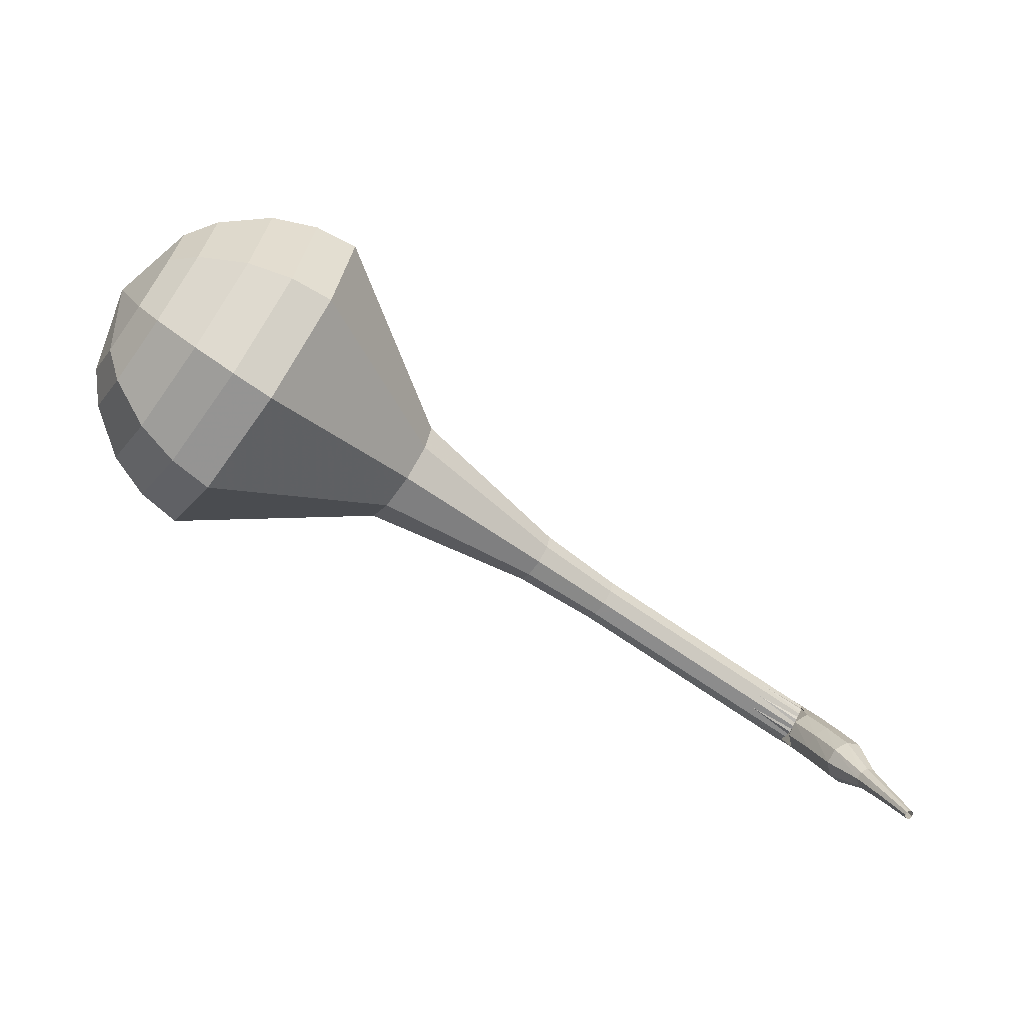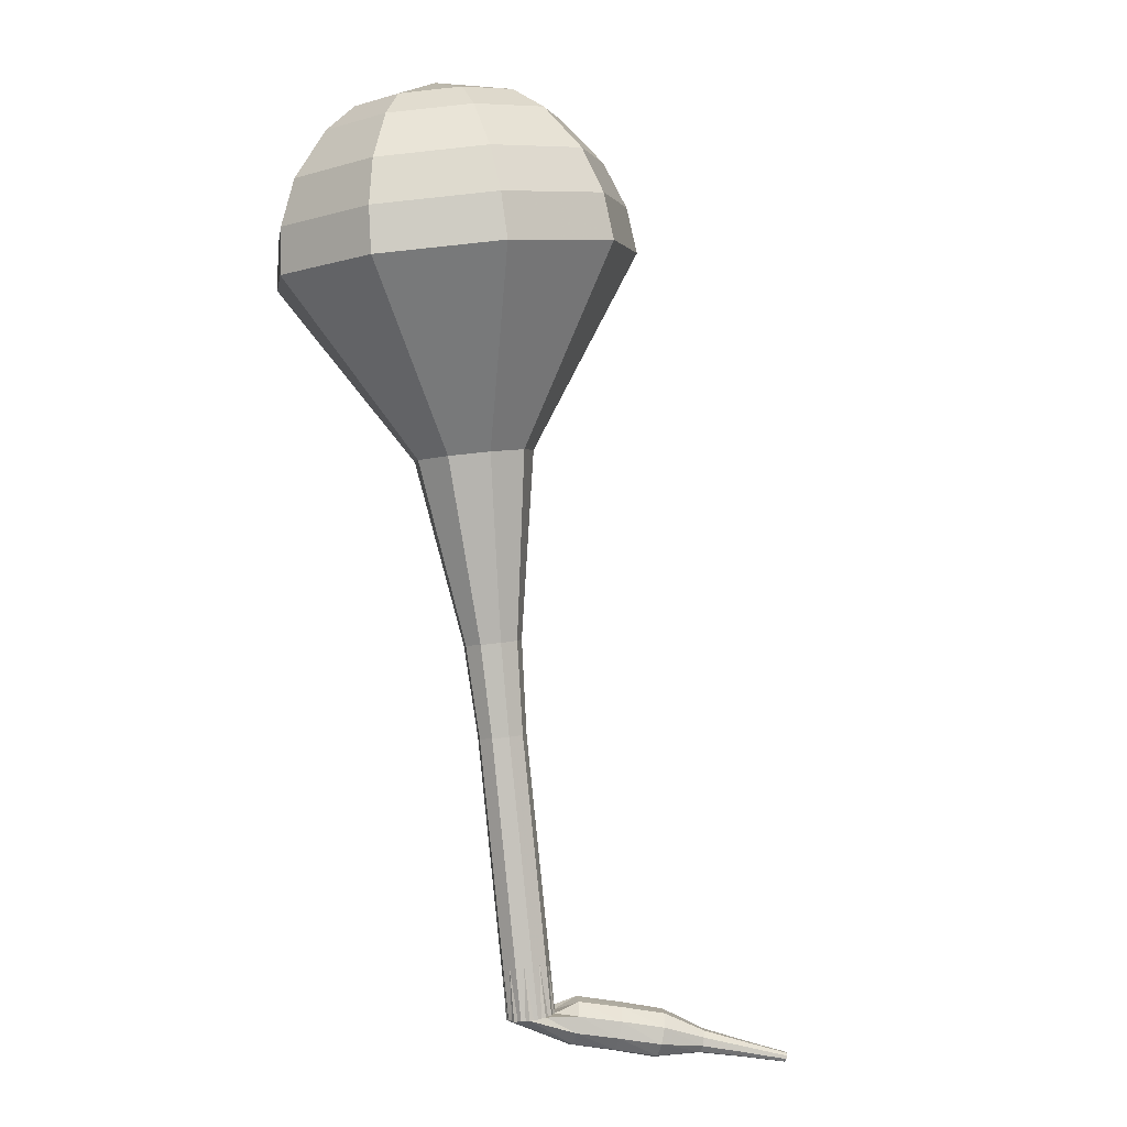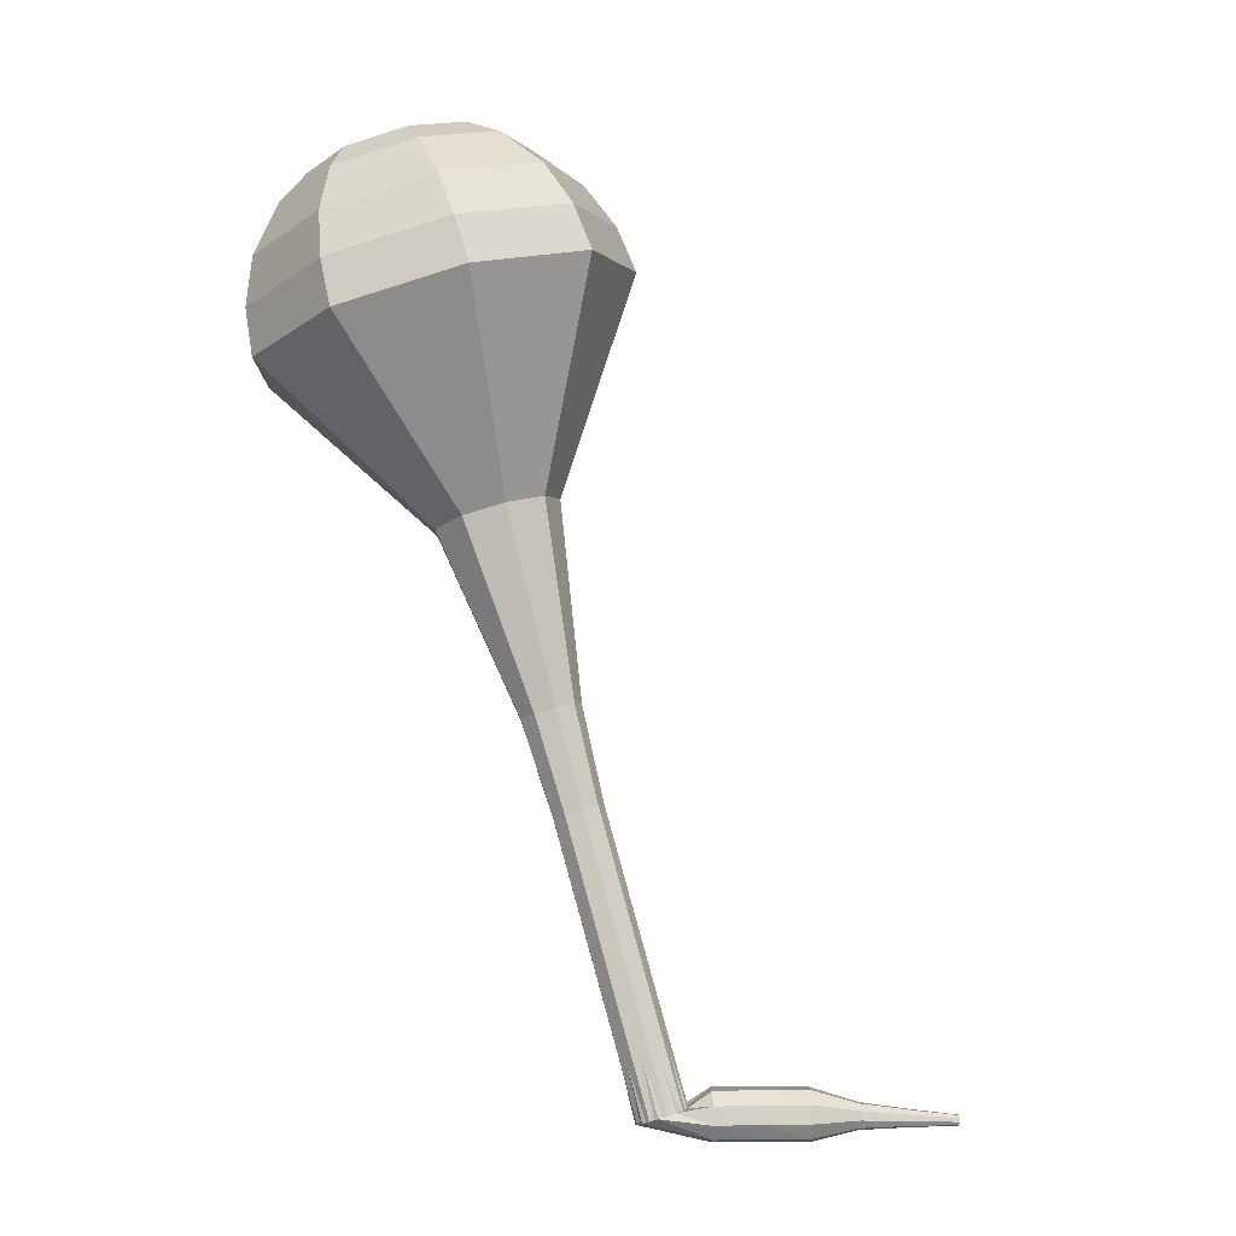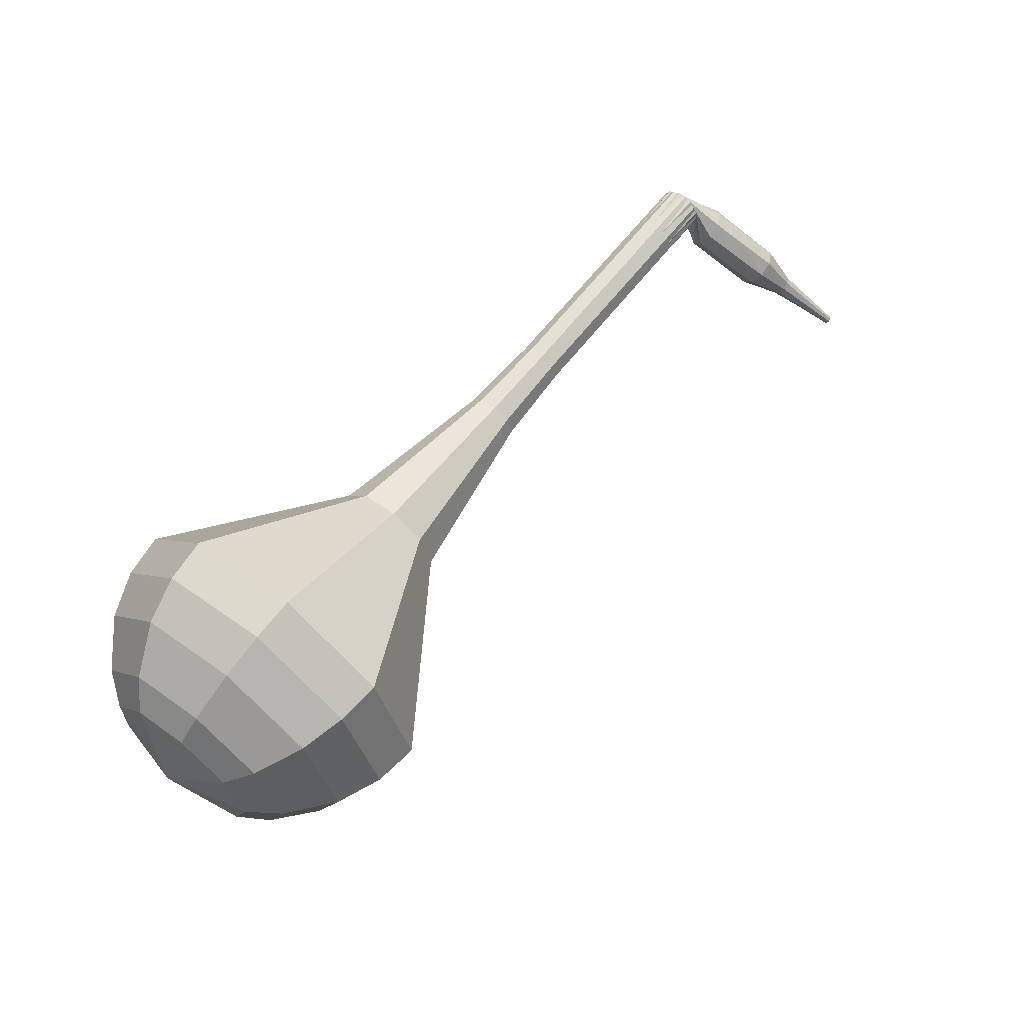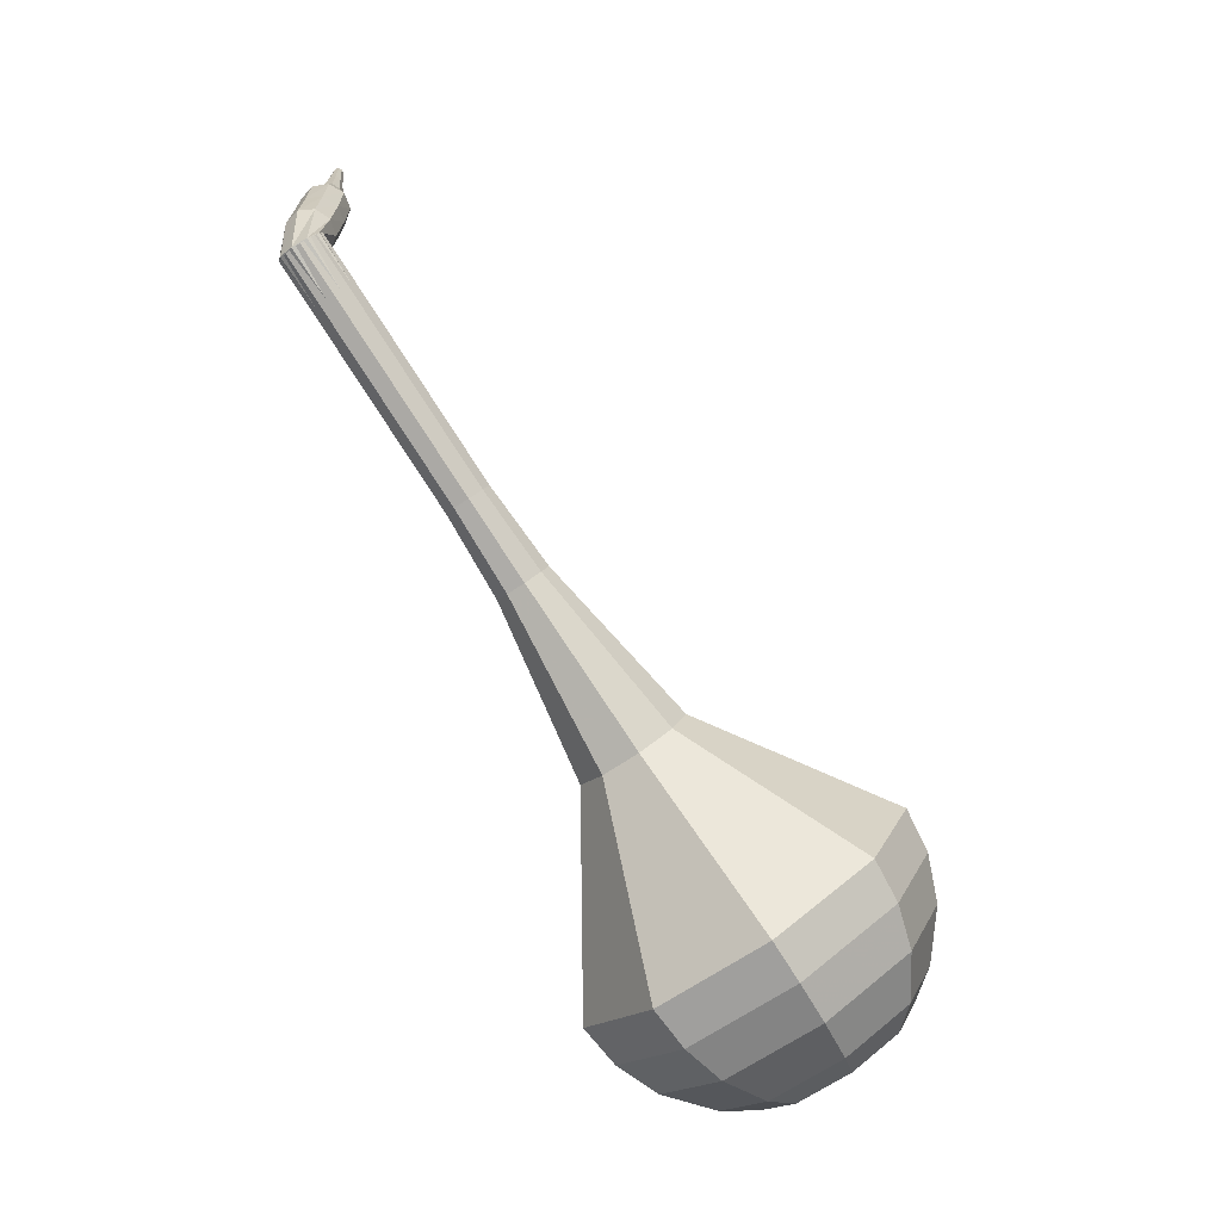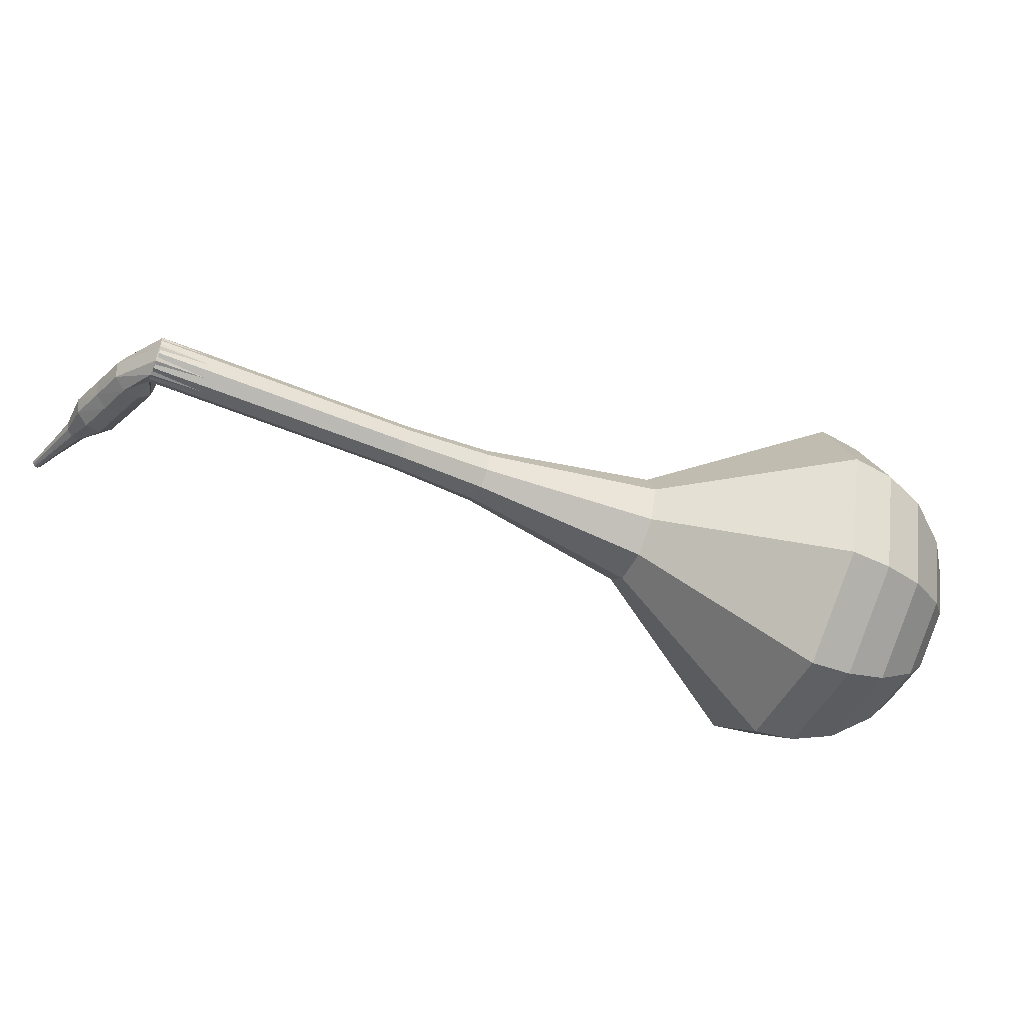
<metadata>
{"format":"obj","ext":"obj","renderer":"f3d","projection":"perspective","resolution":1024,"background":"white","views":[{"elev":19.1,"azim":-153.0,"up":"+Y"},{"elev":-54.3,"azim":126.2,"up":"+Y"},{"elev":-60.5,"azim":138.2,"up":"+Y"},{"elev":33.5,"azim":171.0,"up":"+Z"},{"elev":65.5,"azim":92.0,"up":"+Z"},{"elev":25.5,"azim":33.9,"up":"+Z"}]}
</metadata>
<code>
g tube1
v 181.1 143.4 177.8
v 179.4 143.5 174.8
v 177 145.3 173.3
v 175.1 148.1 173.8
v 174.6 150.4 176.2
v 175.6 151.3 179.3
v 177.8 150.2 181.7
v 180.1 147.8 182.2
v 181.4 145.1 180.7
v 181.1 143.4 177.8
v 181 144.9 177.4
v 179.7 145 175.2
v 178 146.4 174.1
v 176.6 148.4 174.5
v 176.2 150.1 176.2
v 176.9 150.7 178.5
v 178.5 150 180.3
v 180.2 148.2 180.7
v 181.2 146.2 179.5
v 181 144.9 177.4
v 179.4 148.3 177
v 179.4 148.3 177
v 179.4 148.3 177
v 179.4 148.3 177
v 179.4 148.3 177
v 179.4 148.3 177
v 179.4 148.3 177
v 179.4 148.3 177
v 179.4 148.3 177
v 179.4 148.3 177
v 151.7 127.4 192
v 151.7 127.1 191.4
v 152 126.5 191.1
v 152.4 126 191.2
v 152.8 125.8 191.7
v 153 125.9 192.4
v 152.9 126.4 192.8
v 152.5 127 193
v 152.1 127.4 192.6
v 151.7 127.4 192
v 151.1 127.7 190.9
v 151.5 127.5 190.4
v 151.6 126.9 190.1
v 151.5 126.2 190.2
v 151.2 125.8 190.6
v 150.7 125.8 191.1
v 150.4 126.3 191.5
v 150.4 126.9 191.6
v 150.6 127.5 191.4
v 151.1 127.7 190.9
v 149.7 127.8 189.7
v 150.1 127.6 189.2
v 150.3 127 189
v 150.2 126.3 189.1
v 149.8 125.9 189.5
v 149.4 125.9 190
v 149.1 126.3 190.4
v 149 127 190.5
v 149.3 127.6 190.2
v 149.7 127.8 189.7
v 148.3 127.8 188.6
v 148.7 127.6 188.1
v 148.9 127 187.8
v 148.8 126.3 187.9
v 148.5 125.9 188.3
v 148.1 125.9 188.8
v 147.7 126.3 189.2
v 147.6 127 189.3
v 147.9 127.6 189.1
v 148.3 127.8 188.6
v 146.9 127.3 187.4
v 147.1 127.2 187.2
v 147.2 126.9 187
v 147.2 126.6 187.1
v 147.1 126.3 187.3
v 146.8 126.3 187.5
v 146.7 126.5 187.7
v 146.6 126.9 187.8
v 146.7 127.2 187.7
v 146.9 127.3 187.4
v 145.5 127.1 186.2
v 145.7 127 186.1
v 145.8 126.8 186
v 145.8 126.6 186
v 145.7 126.4 186.2
v 145.5 126.4 186.3
v 145.4 126.6 186.5
v 145.3 126.8 186.5
v 145.4 127 186.4
v 145.5 127.1 186.2
v 144.2 126.9 185.1
v 144.3 126.8 185
v 144.3 126.7 184.9
v 144.3 126.6 185
v 144.3 126.5 185
v 144.2 126.5 185.1
v 144.1 126.6 185.2
v 144.1 126.7 185.2
v 144.1 126.8 185.2
v 144.2 126.9 185.1
f 1 2 12
f 12 11 1
f 2 3 13
f 13 12 2
f 3 4 14
f 14 13 3
f 4 5 15
f 15 14 4
f 5 6 16
f 16 15 5
f 6 7 17
f 17 16 6
f 7 8 18
f 18 17 7
f 8 9 19
f 19 18 8
f 9 10 20
f 20 19 9
f 11 12 22
f 22 21 11
f 12 13 23
f 23 22 12
f 13 14 24
f 24 23 13
f 14 15 25
f 25 24 14
f 15 16 26
f 26 25 15
f 16 17 27
f 27 26 16
f 17 18 28
f 28 27 17
f 18 19 29
f 29 28 18
f 19 20 30
f 30 29 19
f 21 22 32
f 32 31 21
f 22 23 33
f 33 32 22
f 23 24 34
f 34 33 23
f 24 25 35
f 35 34 24
f 25 26 36
f 36 35 25
f 26 27 37
f 37 36 26
f 27 28 38
f 38 37 27
f 28 29 39
f 39 38 28
f 29 30 40
f 40 39 29
f 31 32 42
f 42 41 31
f 32 33 43
f 43 42 32
f 33 34 44
f 44 43 33
f 34 35 45
f 45 44 34
f 35 36 46
f 46 45 35
f 36 37 47
f 47 46 36
f 37 38 48
f 48 47 37
f 38 39 49
f 49 48 38
f 39 40 50
f 50 49 39
f 41 42 52
f 52 51 41
f 42 43 53
f 53 52 42
f 43 44 54
f 54 53 43
f 44 45 55
f 55 54 44
f 45 46 56
f 56 55 45
f 46 47 57
f 57 56 46
f 47 48 58
f 58 57 47
f 48 49 59
f 59 58 48
f 49 50 60
f 60 59 49
f 51 52 62
f 62 61 51
f 52 53 63
f 63 62 52
f 53 54 64
f 64 63 53
f 54 55 65
f 65 64 54
f 55 56 66
f 66 65 55
f 56 57 67
f 67 66 56
f 57 58 68
f 68 67 57
f 58 59 69
f 69 68 58
f 59 60 70
f 70 69 59
f 61 62 72
f 72 71 61
f 62 63 73
f 73 72 62
f 63 64 74
f 74 73 63
f 64 65 75
f 75 74 64
f 65 66 76
f 76 75 65
f 66 67 77
f 77 76 66
f 67 68 78
f 78 77 67
f 68 69 79
f 79 78 68
f 69 70 80
f 80 79 69
f 71 72 82
f 82 81 71
f 72 73 83
f 83 82 72
f 73 74 84
f 84 83 73
f 74 75 85
f 85 84 74
f 75 76 86
f 86 85 75
f 76 77 87
f 87 86 76
f 77 78 88
f 88 87 77
f 78 79 89
f 89 88 78
f 79 80 90
f 90 89 79
f 81 82 92
f 92 91 81
f 82 83 93
f 93 92 82
f 83 84 94
f 94 93 83
f 84 85 95
f 95 94 84
f 85 86 96
f 96 95 85
f 86 87 97
f 97 96 86
f 87 88 98
f 98 97 87
f 88 89 99
f 99 98 88
f 89 90 100
f 100 99 89
v 153 125.8 192
v 152.6 125.9 191.4
v 152.2 126.2 191.1
v 151.8 126.8 191.2
v 151.7 127.3 191.7
v 151.9 127.4 192.4
v 152.3 127.2 192.8
v 152.8 126.7 192.9
v 153 126.2 192.6
v 153 125.8 192
v 155.7 128 190.5
v 155.3 128 189.9
v 154.9 128.4 189.6
v 154.5 129 189.7
v 154.4 129.4 190.2
v 154.6 129.6 190.8
v 155 129.4 191.3
v 155.5 128.9 191.4
v 155.7 128.4 191.1
v 155.7 128 190.5
v 158.4 130.2 189
v 158 130.2 188.4
v 157.6 130.6 188.1
v 157.2 131.1 188.2
v 157.1 131.6 188.7
v 157.3 131.8 189.3
v 157.7 131.6 189.8
v 158.2 131.1 189.9
v 158.4 130.5 189.6
v 158.4 130.2 189
v 161.1 132.4 187.5
v 160.7 132.4 186.9
v 160.3 132.8 186.6
v 159.9 133.3 186.7
v 159.8 133.8 187.2
v 160 134 187.8
v 160.4 133.7 188.3
v 160.9 133.2 188.4
v 161.1 132.7 188.1
v 161.1 132.4 187.5
v 163.9 134.4 186
v 163.5 134.4 185.3
v 162.9 134.9 184.9
v 162.5 135.5 185.1
v 162.3 136.1 185.6
v 162.6 136.3 186.4
v 163.1 136 187
v 163.7 135.4 187.1
v 164 134.8 186.7
v 163.9 134.4 186
v 170.1 137.7 183
v 169.3 137.8 181.6
v 168.1 138.7 180.8
v 167.2 140.1 181.1
v 166.9 141.2 182.2
v 167.4 141.7 183.8
v 168.5 141.1 185
v 169.6 139.9 185.2
v 170.3 138.6 184.5
v 170.1 137.7 183
v 178.7 138.2 180
v 176.1 138.3 175.6
v 172.5 141.1 173.2
v 169.6 145.3 174
v 168.8 148.9 177.6
v 170.4 150.1 182.4
v 173.7 148.5 186
v 177.1 144.8 186.8
v 179.1 140.7 184.4
v 178.7 138.2 180
v 179.9 139.4 179.3
v 177.4 139.6 175
v 173.9 142.3 172.7
v 171.1 146.3 173.5
v 170.3 149.8 177
v 171.8 151 181.5
v 175 149.5 185
v 178.3 145.9 185.8
v 180.3 141.9 183.5
v 179.9 139.4 179.3
v 180.7 141.1 178.5
v 178.5 141.2 174.7
v 175.4 143.7 172.6
v 172.9 147.3 173.3
v 172.2 150.4 176.5
v 173.6 151.5 180.5
v 176.4 150.1 183.7
v 179.4 146.9 184.4
v 181.1 143.3 182.3
v 180.7 141.1 178.5
v 181.1 143.4 177.8
v 179.4 143.5 174.8
v 177 145.3 173.3
v 175.1 148.1 173.8
v 174.6 150.4 176.2
v 175.6 151.3 179.3
v 177.8 150.2 181.7
v 180.1 147.8 182.2
v 181.4 145.1 180.7
v 181.1 143.4 177.8
v 181 144.9 177.4
v 179.7 145 175.2
v 178 146.4 174.1
v 176.6 148.4 174.5
v 176.2 150.1 176.2
v 176.9 150.7 178.5
v 178.5 150 180.3
v 180.2 148.2 180.7
v 181.2 146.2 179.5
v 181 144.9 177.4
v 179.4 148.3 177
v 179.4 148.3 177
v 179.4 148.3 177
v 179.4 148.3 177
v 179.4 148.3 177
v 179.4 148.3 177
v 179.4 148.3 177
v 179.4 148.3 177
v 179.4 148.3 177
v 179.4 148.3 177
f 101 102 112
f 112 111 101
f 102 103 113
f 113 112 102
f 103 104 114
f 114 113 103
f 104 105 115
f 115 114 104
f 105 106 116
f 116 115 105
f 106 107 117
f 117 116 106
f 107 108 118
f 118 117 107
f 108 109 119
f 119 118 108
f 109 110 120
f 120 119 109
f 111 112 122
f 122 121 111
f 112 113 123
f 123 122 112
f 113 114 124
f 124 123 113
f 114 115 125
f 125 124 114
f 115 116 126
f 126 125 115
f 116 117 127
f 127 126 116
f 117 118 128
f 128 127 117
f 118 119 129
f 129 128 118
f 119 120 130
f 130 129 119
f 121 122 132
f 132 131 121
f 122 123 133
f 133 132 122
f 123 124 134
f 134 133 123
f 124 125 135
f 135 134 124
f 125 126 136
f 136 135 125
f 126 127 137
f 137 136 126
f 127 128 138
f 138 137 127
f 128 129 139
f 139 138 128
f 129 130 140
f 140 139 129
f 131 132 142
f 142 141 131
f 132 133 143
f 143 142 132
f 133 134 144
f 144 143 133
f 134 135 145
f 145 144 134
f 135 136 146
f 146 145 135
f 136 137 147
f 147 146 136
f 137 138 148
f 148 147 137
f 138 139 149
f 149 148 138
f 139 140 150
f 150 149 139
f 141 142 152
f 152 151 141
f 142 143 153
f 153 152 142
f 143 144 154
f 154 153 143
f 144 145 155
f 155 154 144
f 145 146 156
f 156 155 145
f 146 147 157
f 157 156 146
f 147 148 158
f 158 157 147
f 148 149 159
f 159 158 148
f 149 150 160
f 160 159 149
f 151 152 162
f 162 161 151
f 152 153 163
f 163 162 152
f 153 154 164
f 164 163 153
f 154 155 165
f 165 164 154
f 155 156 166
f 166 165 155
f 156 157 167
f 167 166 156
f 157 158 168
f 168 167 157
f 158 159 169
f 169 168 158
f 159 160 170
f 170 169 159
f 161 162 172
f 172 171 161
f 162 163 173
f 173 172 162
f 163 164 174
f 174 173 163
f 164 165 175
f 175 174 164
f 165 166 176
f 176 175 165
f 166 167 177
f 177 176 166
f 167 168 178
f 178 177 167
f 168 169 179
f 179 178 168
f 169 170 180
f 180 179 169
f 171 172 182
f 182 181 171
f 172 173 183
f 183 182 172
f 173 174 184
f 184 183 173
f 174 175 185
f 185 184 174
f 175 176 186
f 186 185 175
f 176 177 187
f 187 186 176
f 177 178 188
f 188 187 177
f 178 179 189
f 189 188 178
f 179 180 190
f 190 189 179
f 181 182 192
f 192 191 181
f 182 183 193
f 193 192 182
f 183 184 194
f 194 193 183
f 184 185 195
f 195 194 184
f 185 186 196
f 196 195 185
f 186 187 197
f 197 196 186
f 187 188 198
f 198 197 187
f 188 189 199
f 199 198 188
f 189 190 200
f 200 199 189
f 191 192 202
f 202 201 191
f 192 193 203
f 203 202 192
f 193 194 204
f 204 203 193
f 194 195 205
f 205 204 194
f 195 196 206
f 206 205 195
f 196 197 207
f 207 206 196
f 197 198 208
f 208 207 197
f 198 199 209
f 209 208 198
f 199 200 210
f 210 209 199
f 201 202 212
f 212 211 201
f 202 203 213
f 213 212 202
f 203 204 214
f 214 213 203
f 204 205 215
f 215 214 204
f 205 206 216
f 216 215 205
f 206 207 217
f 217 216 206
f 207 208 218
f 218 217 207
f 208 209 219
f 219 218 208
f 209 210 220
f 220 219 209
g

</code>
